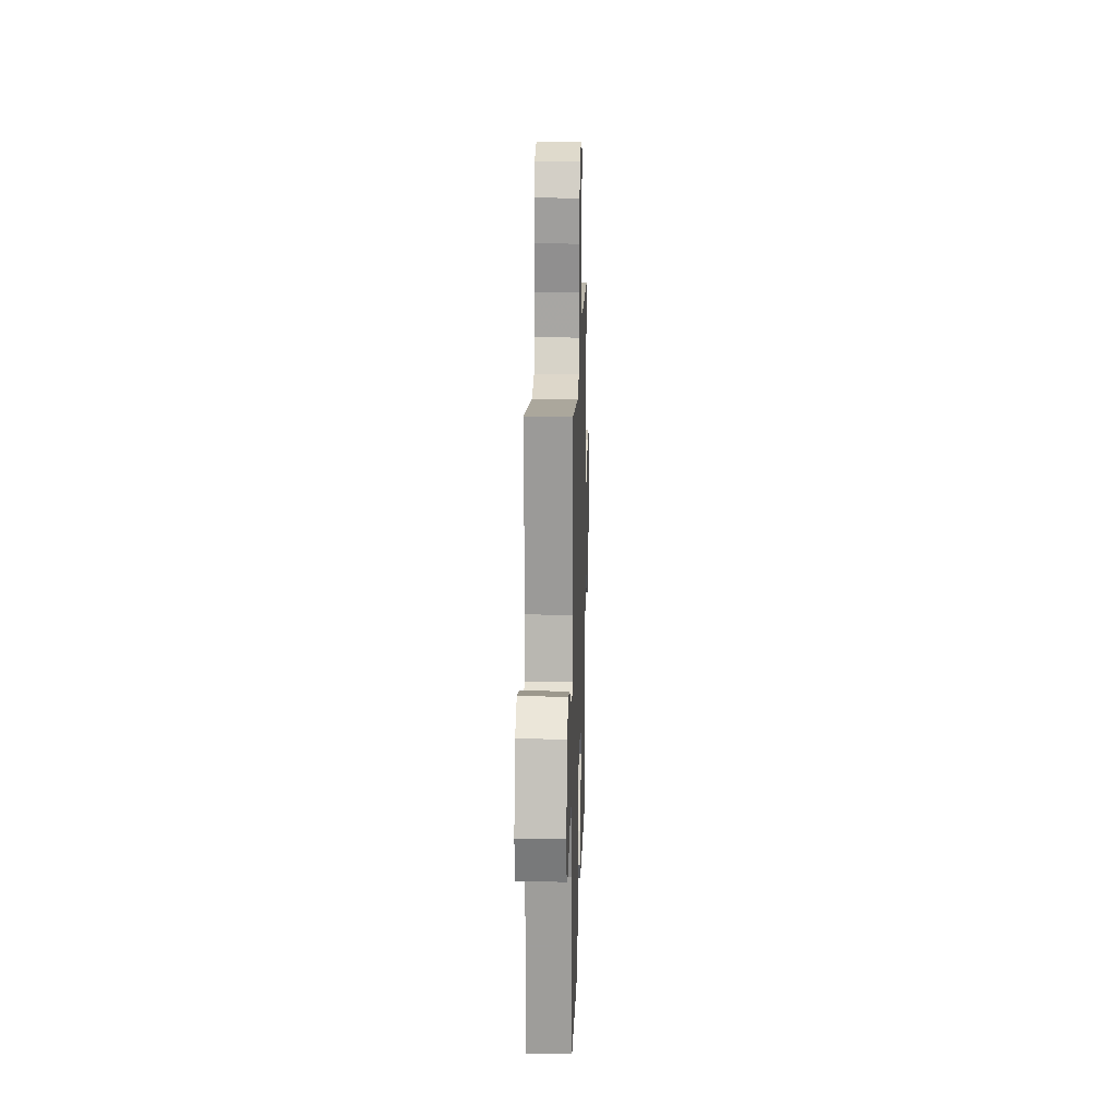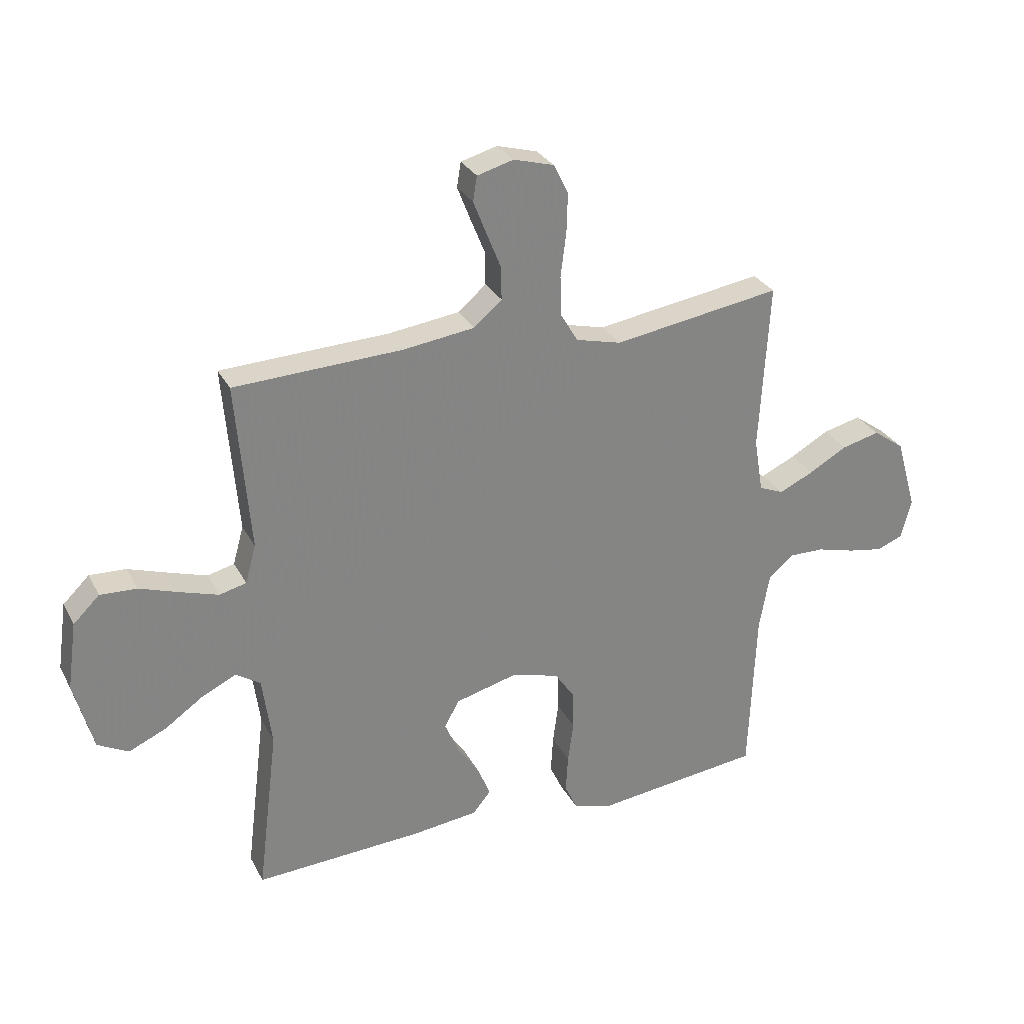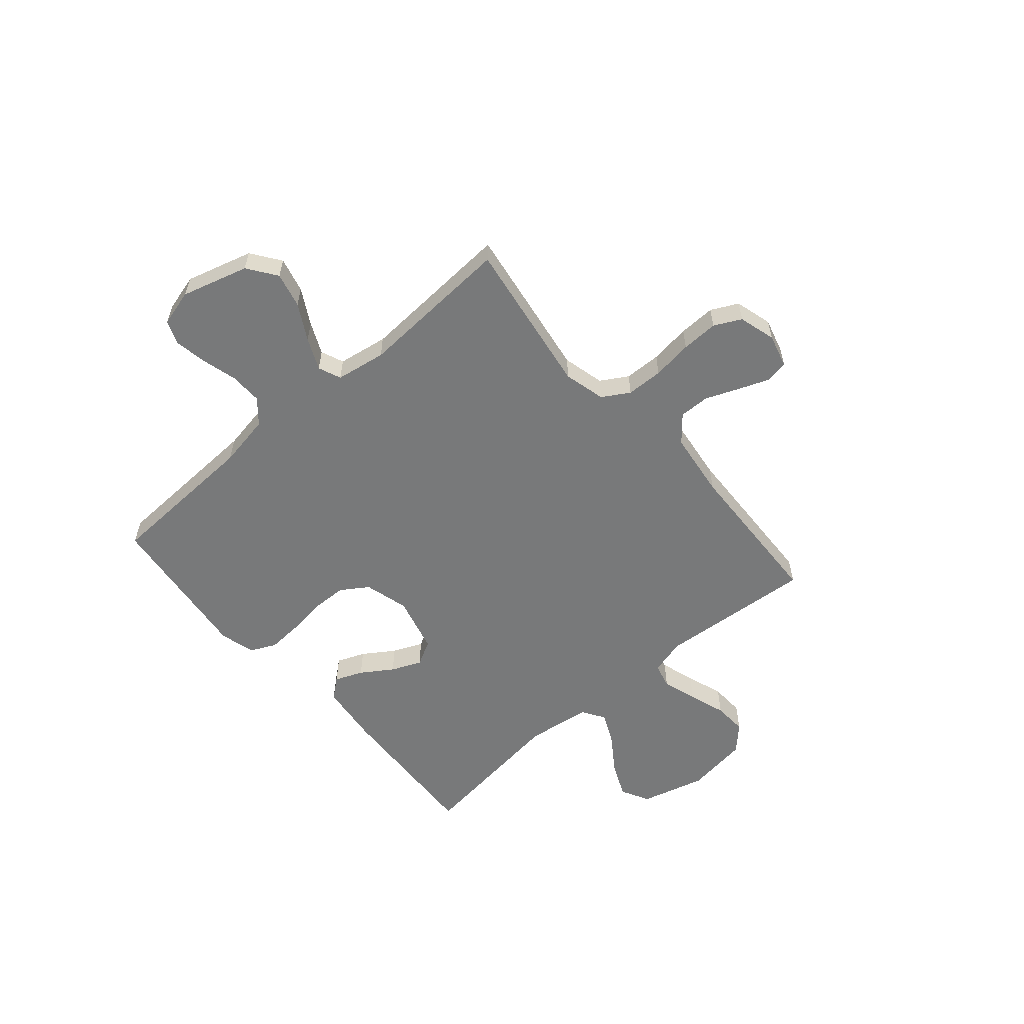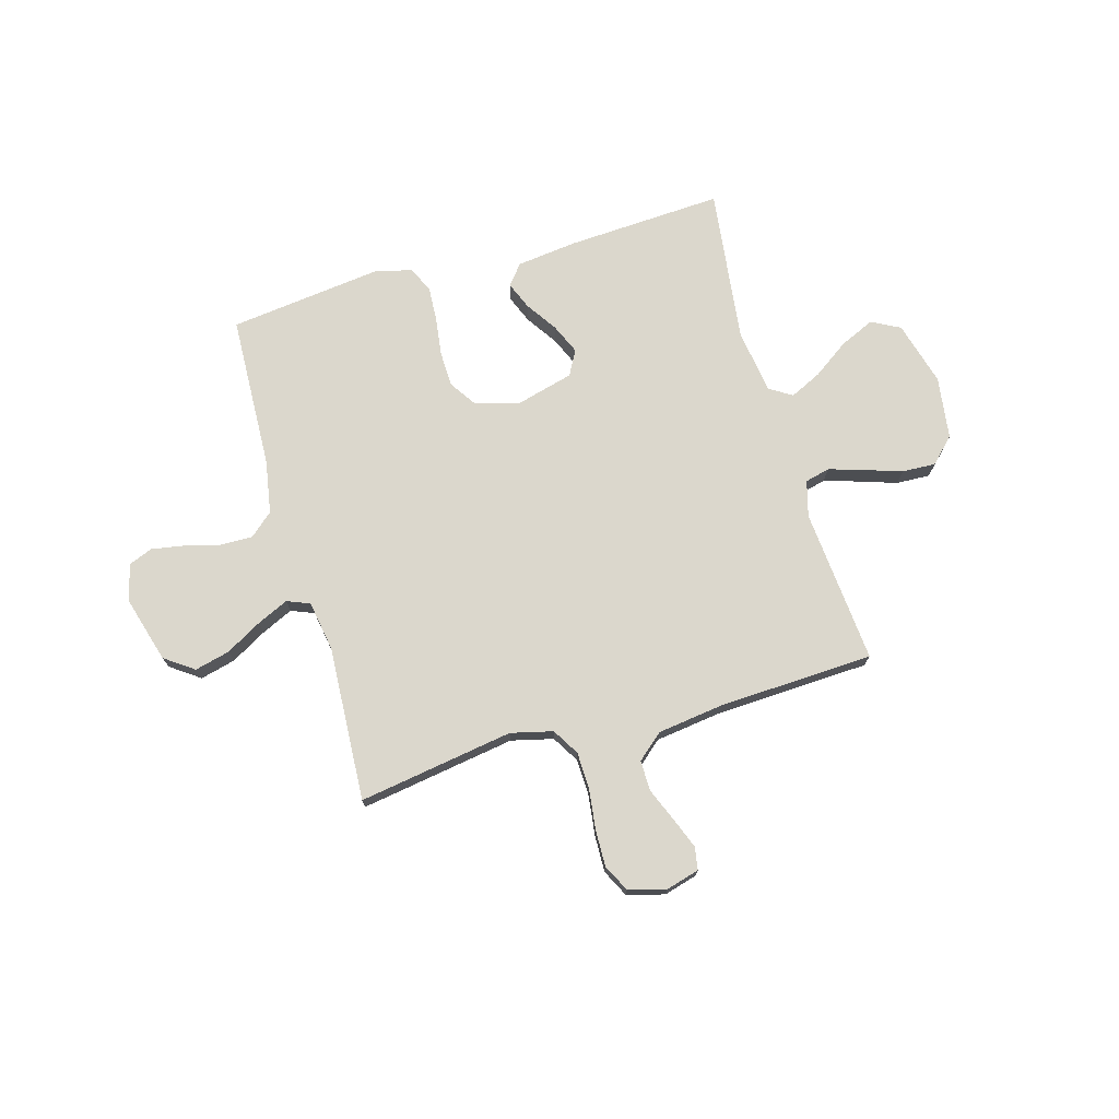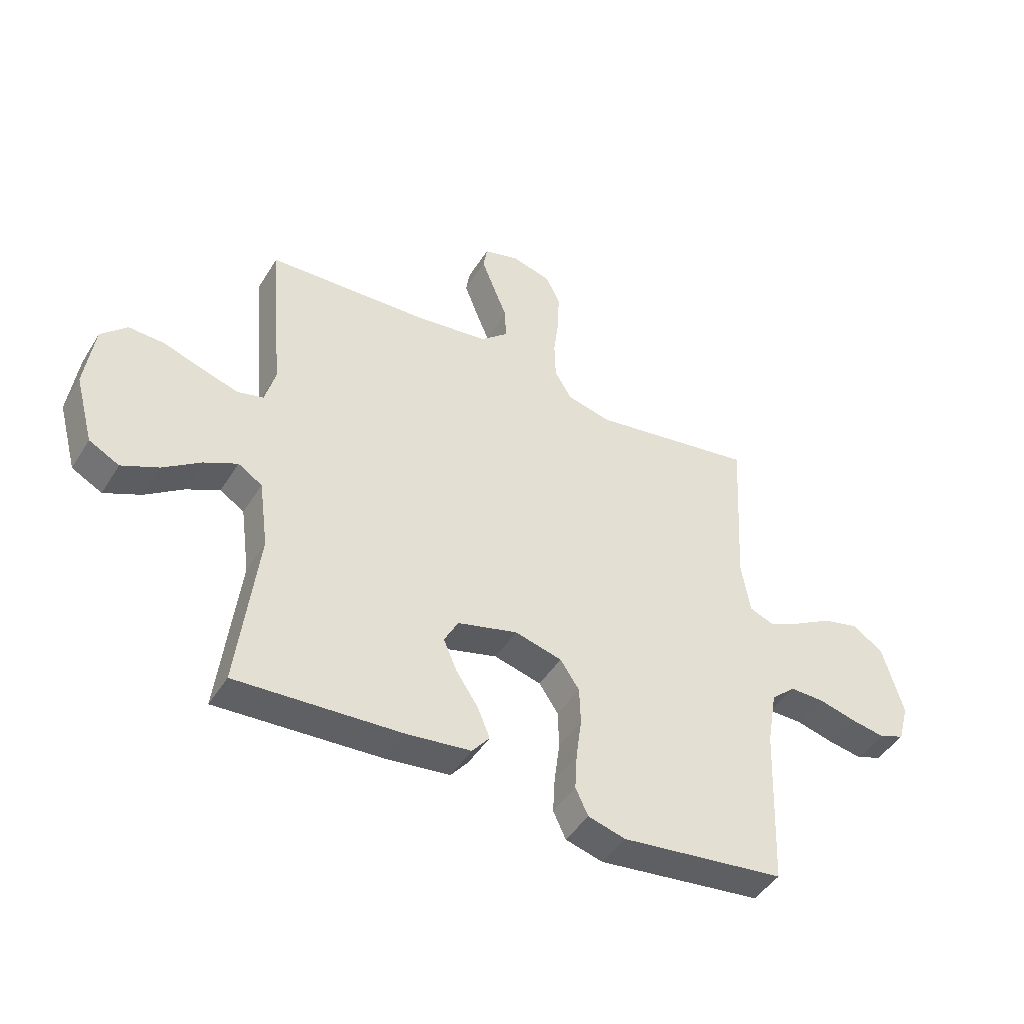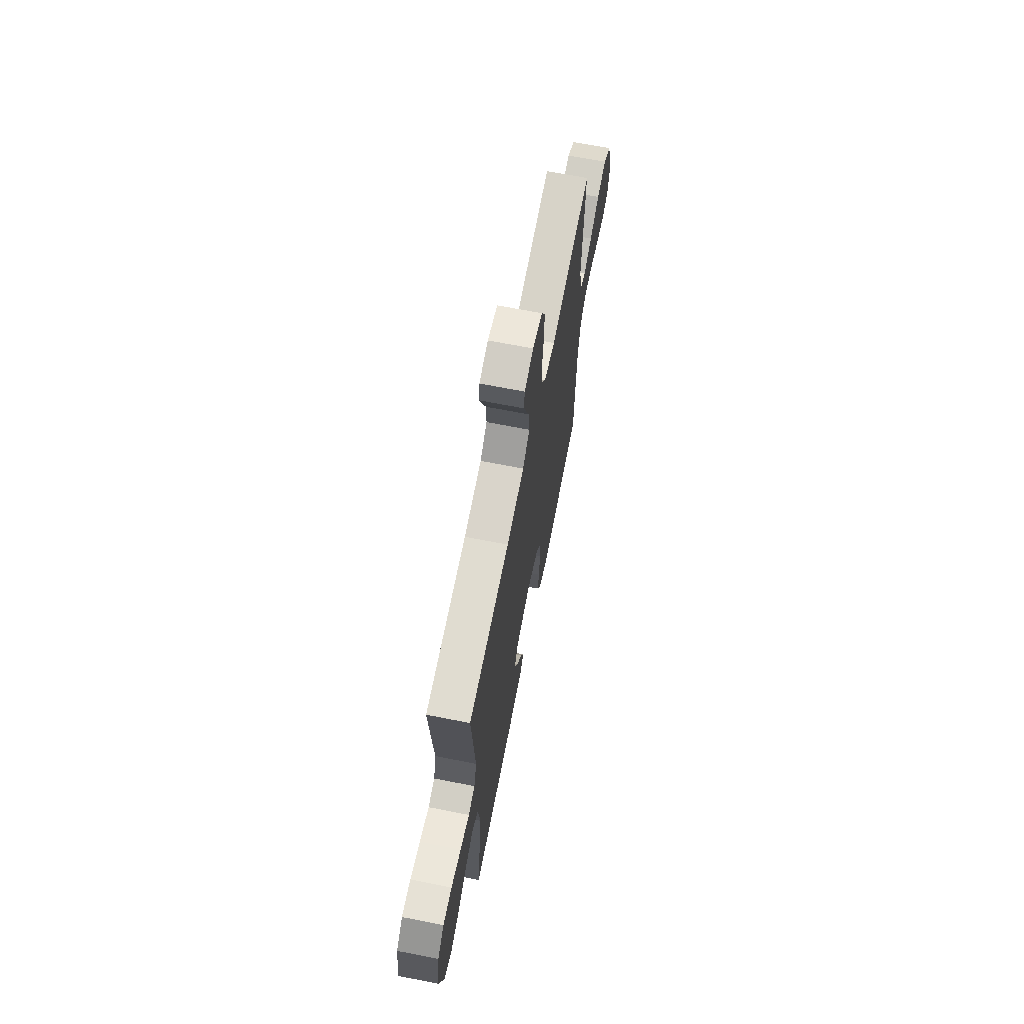
<metadata>
{"format":"obj","ext":"obj","renderer":"f3d","projection":"perspective","resolution":1024,"background":"white","views":[{"elev":17.1,"azim":-88.3,"up":"+Z"},{"elev":29.0,"azim":156.8,"up":"+Z"},{"elev":-57.7,"azim":-49.1,"up":"+Y"},{"elev":73.3,"azim":-16.1,"up":"+Y"},{"elev":-45.2,"azim":150.1,"up":"+Z"},{"elev":67.0,"azim":101.2,"up":"+Z"}]}
</metadata>
<code>
v 0.5 0.07 0.5
v 0.475 0.07 0.2
v 0.494 0.07 0.131
v 0.542 0.07 0.119
v 0.609 0.07 0.14
v 0.681 0.07 0.164
v 0.746 0.07 0.167
v 0.793 0.07 0.121
v 0.81 0.07 0
v 0.776 0.07 -0.125
v 0.721 0.07 -0.154
v 0.654 0.07 -0.124
v 0.585 0.07 -0.076
v 0.524 0.07 -0.047
v 0.48 0.07 -0.075
v 0.463 0.07 -0.2
v 0.5 0.07 -0.5
v 0.2 0.07 -0.484
v 0.081 0.07 -0.47
v 0.049 0.07 -0.431
v 0.071 0.07 -0.377
v 0.111 0.07 -0.317
v 0.136 0.07 -0.259
v 0.11 0.07 -0.211
v 0 0.07 -0.182
v -0.086 0.07 -0.205
v -0.121 0.07 -0.257
v -0.123 0.07 -0.326
v -0.113 0.07 -0.4
v -0.109 0.07 -0.468
v -0.132 0.07 -0.517
v -0.2 0.07 -0.536
v -0.5 0.07 -0.5
v -0.512 0.07 -0.2
v -0.53 0.07 -0.098
v -0.575 0.07 -0.059
v -0.638 0.07 -0.06
v -0.706 0.07 -0.078
v -0.769 0.07 -0.089
v -0.815 0.07 -0.071
v -0.834 0.07 0
v -0.797 0.07 0.129
v -0.741 0.07 0.169
v -0.673 0.07 0.152
v -0.604 0.07 0.113
v -0.543 0.07 0.085
v -0.499 0.07 0.103
v -0.483 0.07 0.2
v -0.5 0.07 0.5
v -0.2 0.07 0.453
v -0.119 0.07 0.473
v -0.088 0.07 0.525
v -0.086 0.07 0.596
v -0.096 0.07 0.674
v -0.098 0.07 0.745
v -0.072 0.07 0.797
v 0 0.07 0.817
v 0.065 0.07 0.799
v 0.072 0.07 0.755
v 0.049 0.07 0.696
v 0.023 0.07 0.632
v 0.022 0.07 0.573
v 0.072 0.07 0.53
v 0.2 0.07 0.513
v 0.5 0 0.5
v 0.475 0 0.2
v 0.494 0 0.131
v 0.542 0 0.119
v 0.609 0 0.14
v 0.681 0 0.164
v 0.746 0 0.167
v 0.793 0 0.121
v 0.81 0 0
v 0.776 0 -0.125
v 0.721 0 -0.154
v 0.654 0 -0.124
v 0.585 0 -0.076
v 0.524 0 -0.047
v 0.48 0 -0.075
v 0.463 0 -0.2
v 0.5 0 -0.5
v 0.2 0 -0.484
v 0.081 0 -0.47
v 0.049 0 -0.431
v 0.071 0 -0.377
v 0.111 0 -0.317
v 0.136 0 -0.259
v 0.11 0 -0.211
v 0 0 -0.182
v -0.086 0 -0.205
v -0.121 0 -0.257
v -0.123 0 -0.326
v -0.113 0 -0.4
v -0.109 0 -0.468
v -0.132 0 -0.517
v -0.2 0 -0.536
v -0.5 0 -0.5
v -0.512 0 -0.2
v -0.53 0 -0.098
v -0.575 0 -0.059
v -0.638 0 -0.06
v -0.706 0 -0.078
v -0.769 0 -0.089
v -0.815 0 -0.071
v -0.834 0 0
v -0.797 0 0.129
v -0.741 0 0.169
v -0.673 0 0.152
v -0.604 0 0.113
v -0.543 0 0.085
v -0.499 0 0.103
v -0.483 0 0.2
v -0.5 0 0.5
v -0.2 0 0.453
v -0.119 0 0.473
v -0.088 0 0.525
v -0.086 0 0.596
v -0.096 0 0.674
v -0.098 0 0.745
v -0.072 0 0.797
v 0 0 0.817
v 0.065 0 0.799
v 0.072 0 0.755
v 0.049 0 0.696
v 0.023 0 0.632
v 0.022 0 0.573
v 0.072 0 0.53
v 0.2 0 0.513
f 59 60 61
f 58 59 61
f 57 58 61
f 56 57 61
f 55 56 61
f 54 55 61
f 53 54 61
f 52 53 61 62
f 51 52 62 63
f 48 49 50
f 47 48 50 51
f 43 44 45
f 42 43 45
f 41 42 45
f 40 41 45
f 39 40 45
f 38 39 45
f 37 38 45
f 36 37 45 46
f 35 36 46 47
f 32 33 34
f 31 32 34
f 30 31 34
f 29 30 34
f 28 29 34
f 35 47 51
f 34 35 51
f 28 34 51
f 27 28 51
f 20 21 22
f 19 20 22
f 18 19 22
f 17 18 22
f 16 17 22
f 15 16 22 23
f 14 15 23 24
f 11 12 13
f 10 11 13
f 9 10 13
f 8 9 13
f 7 8 13
f 6 7 13
f 5 6 13
f 4 5 13 14
f 14 24 25
f 4 14 25
f 3 4 25
f 64 1 2
f 51 63 64
f 27 51 64
f 26 27 64
f 25 26 64
f 3 25 64
f 2 3 64
f 125 124 123
f 125 123 122
f 125 122 121
f 125 121 120
f 125 120 119
f 125 119 118
f 125 118 117
f 126 125 117 116
f 127 126 116 115
f 114 113 112
f 115 114 112 111
f 109 108 107
f 109 107 106
f 109 106 105
f 109 105 104
f 109 104 103
f 109 103 102
f 109 102 101
f 110 109 101 100
f 111 110 100 99
f 98 97 96
f 98 96 95
f 98 95 94
f 98 94 93
f 98 93 92
f 115 111 99
f 115 99 98
f 115 98 92
f 115 92 91
f 86 85 84
f 86 84 83
f 86 83 82
f 86 82 81
f 86 81 80
f 87 86 80 79
f 88 87 79 78
f 77 76 75
f 77 75 74
f 77 74 73
f 77 73 72
f 77 72 71
f 77 71 70
f 77 70 69
f 78 77 69 68
f 89 88 78
f 89 78 68
f 89 68 67
f 66 65 128
f 128 127 115
f 128 115 91
f 128 91 90
f 128 90 89
f 128 89 67
f 128 67 66
f 1 65 66 2
f 2 66 67 3
f 3 67 68 4
f 4 68 69 5
f 5 69 70 6
f 6 70 71 7
f 7 71 72 8
f 8 72 73 9
f 9 73 74 10
f 10 74 75 11
f 11 75 76 12
f 12 76 77 13
f 13 77 78 14
f 14 78 79 15
f 15 79 80 16
f 16 80 81 17
f 17 81 82 18
f 18 82 83 19
f 19 83 84 20
f 20 84 85 21
f 21 85 86 22
f 22 86 87 23
f 23 87 88 24
f 24 88 89 25
f 25 89 90 26
f 26 90 91 27
f 27 91 92 28
f 28 92 93 29
f 29 93 94 30
f 30 94 95 31
f 31 95 96 32
f 32 96 97 33
f 33 97 98 34
f 34 98 99 35
f 35 99 100 36
f 36 100 101 37
f 37 101 102 38
f 38 102 103 39
f 39 103 104 40
f 40 104 105 41
f 41 105 106 42
f 42 106 107 43
f 43 107 108 44
f 44 108 109 45
f 45 109 110 46
f 46 110 111 47
f 47 111 112 48
f 48 112 113 49
f 49 113 114 50
f 50 114 115 51
f 51 115 116 52
f 52 116 117 53
f 53 117 118 54
f 54 118 119 55
f 55 119 120 56
f 56 120 121 57
f 57 121 122 58
f 58 122 123 59
f 59 123 124 60
f 60 124 125 61
f 61 125 126 62
f 62 126 127 63
f 63 127 128 64
f 64 128 65 1

</code>
